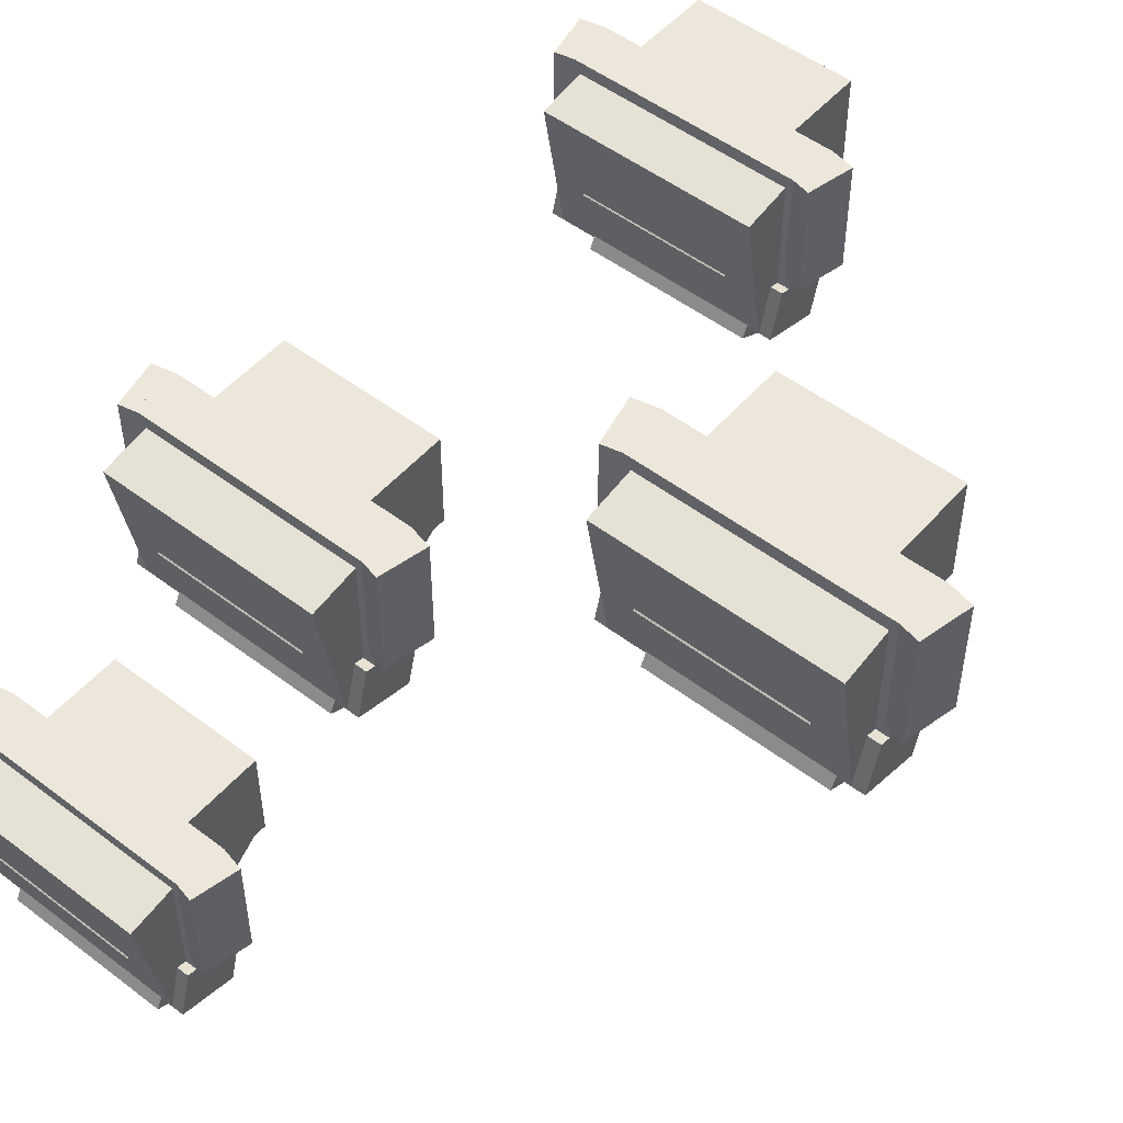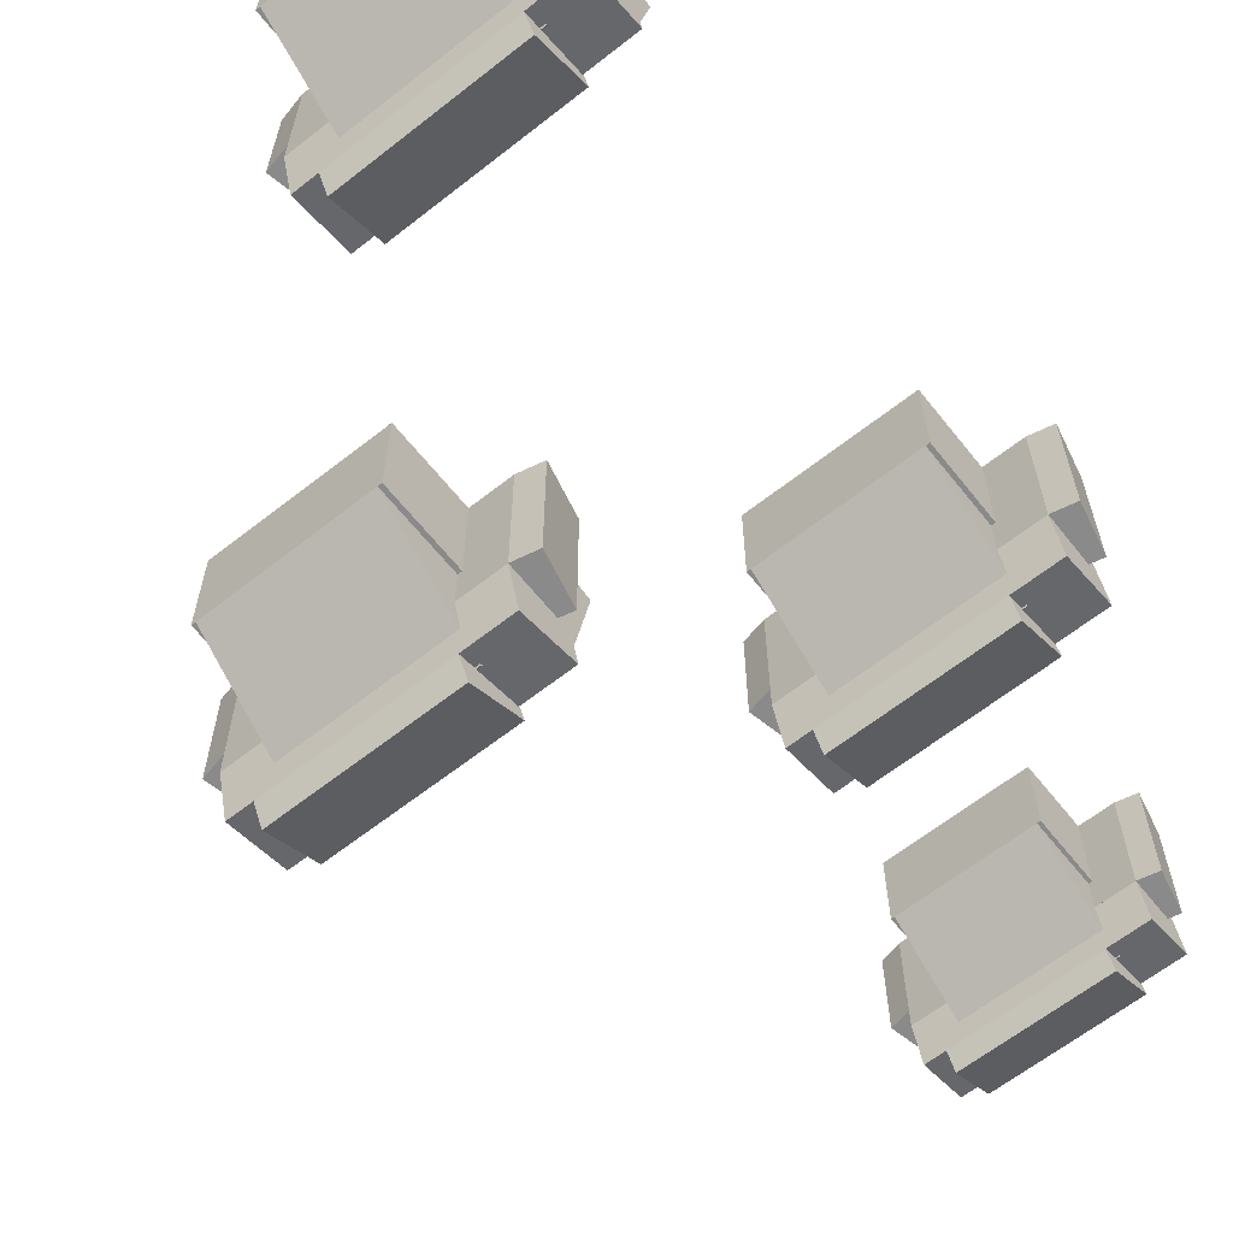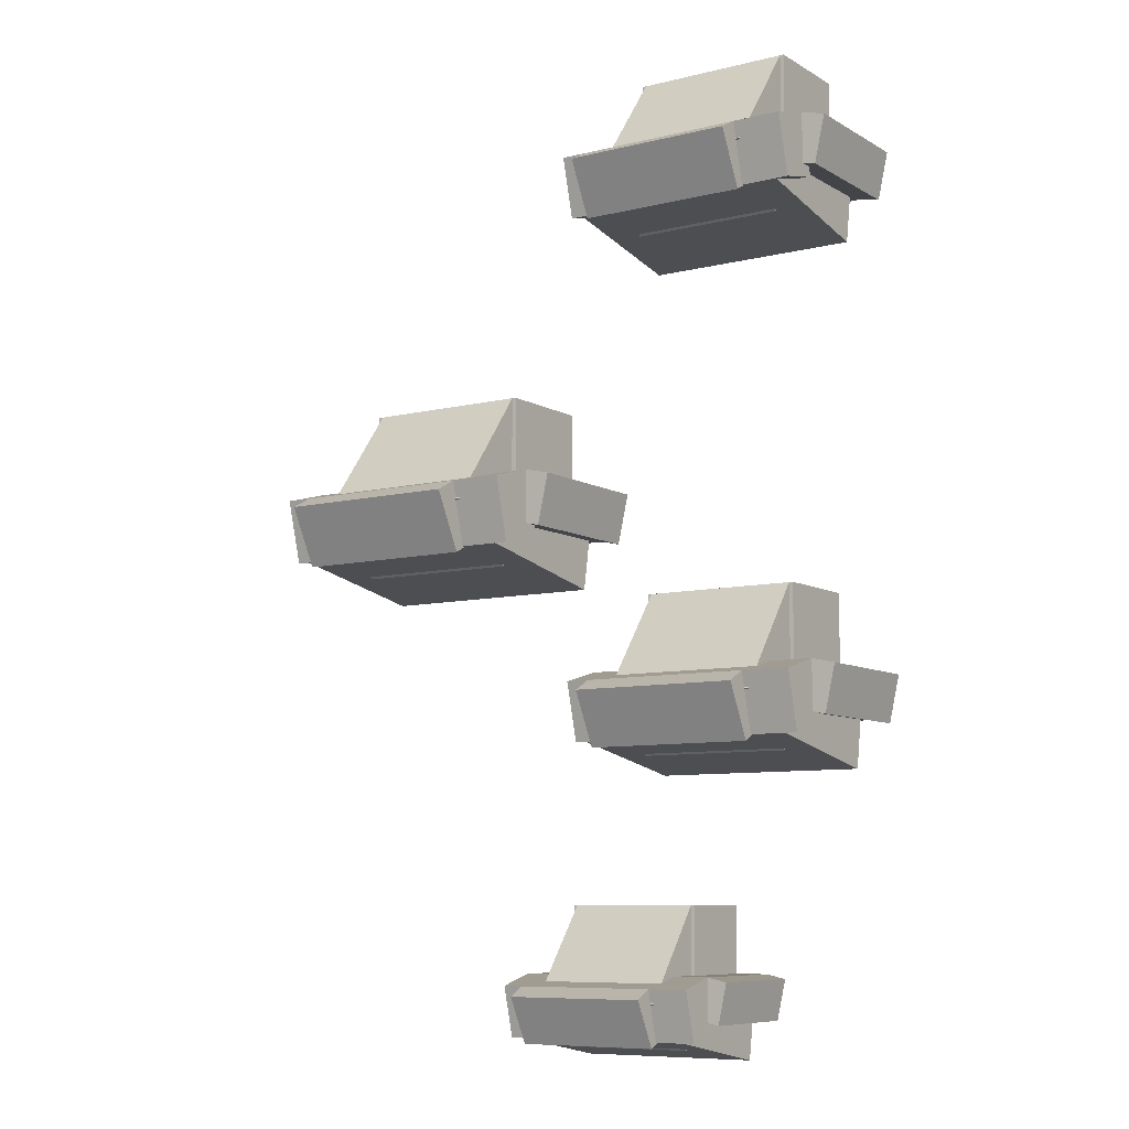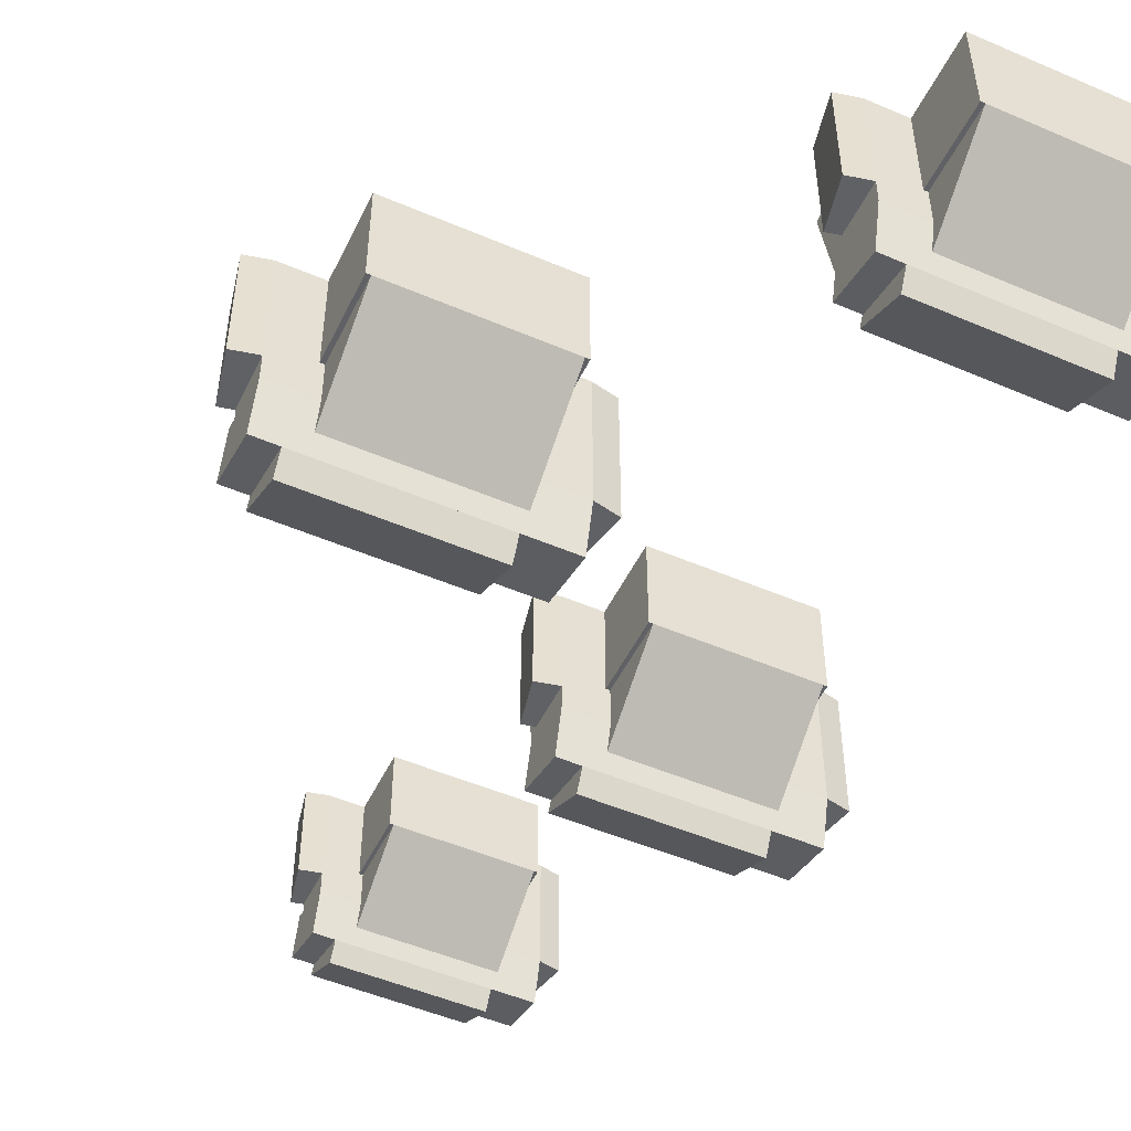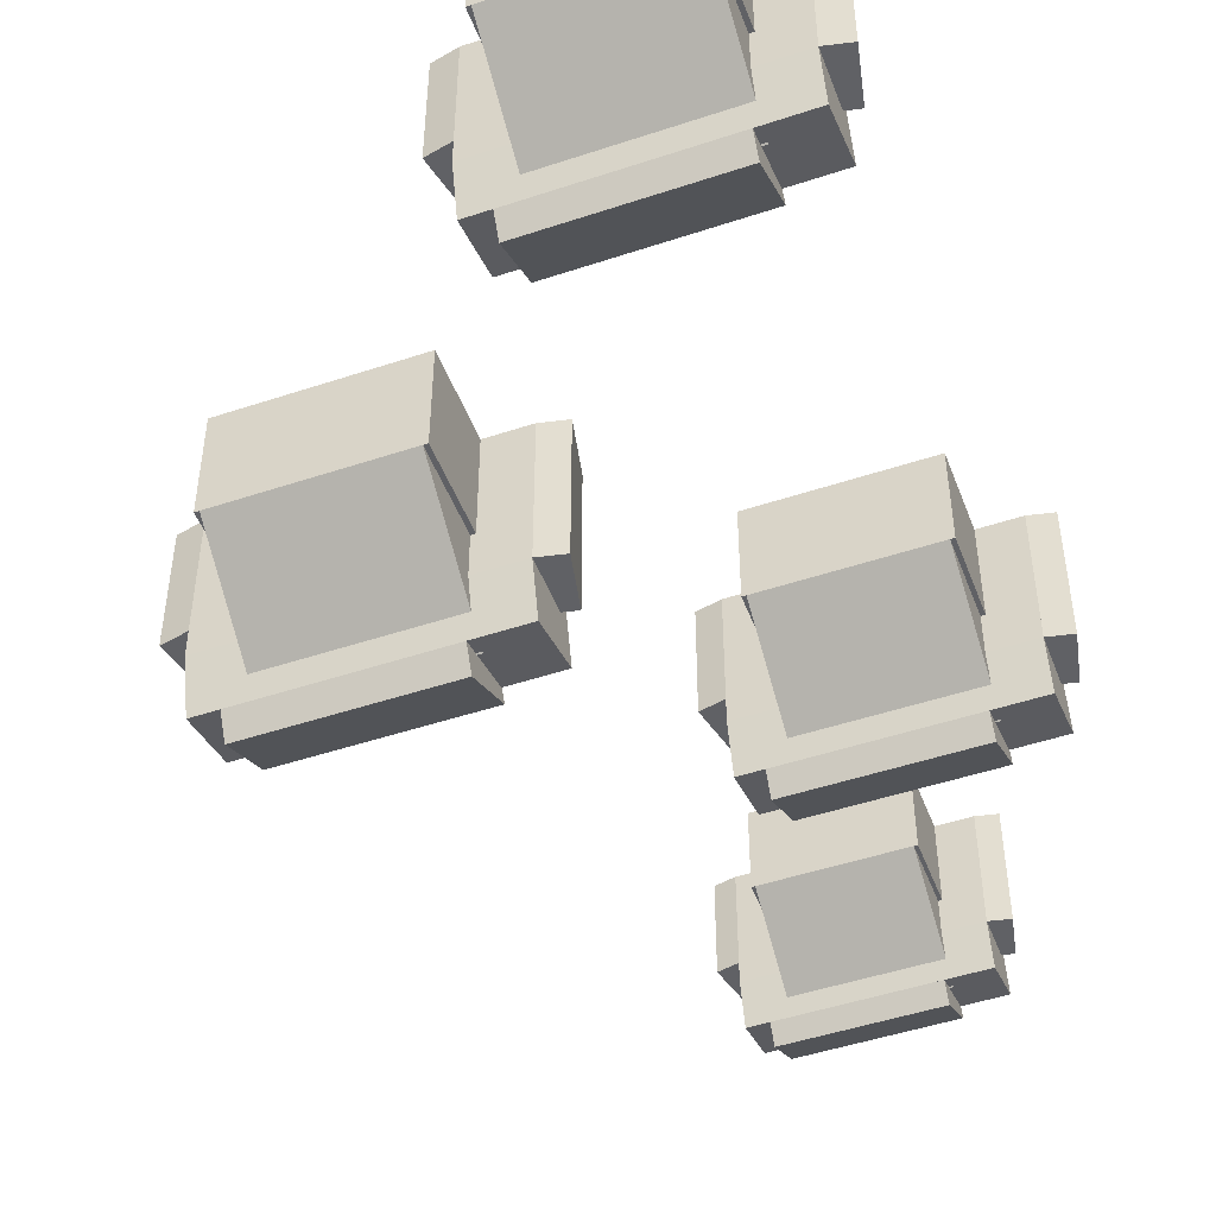
<metadata>
{"format":"obj","ext":"obj","renderer":"f3d","projection":"perspective","resolution":1024,"background":"white","views":[{"elev":51.1,"azim":39.6,"up":"+Z"},{"elev":-63.4,"azim":-141.5,"up":"+Z"},{"elev":-8.5,"azim":-146.3,"up":"+Y"},{"elev":-50.4,"azim":154.8,"up":"+Z"},{"elev":-48.3,"azim":-159.6,"up":"+Z"}]}
</metadata>
<code>
o cube
v 0.3898 0.4331 -0.1213
v 0.3898 0.2625 -0.2521
v 0.3898 0.3486 -0.01117
v 0.3898 0.178 -0.1421
v 0.146 0.2625 -0.2521
v 0.146 0.4331 -0.1213
v 0.146 0.178 -0.1421
v 0.146 0.3486 -0.01117
g _
f 4 7 5 2
f 3 4 2 1
f 8 3 1 6
f 7 8 6 5
f 6 1 2 5
f 7 4 3 8
o cube
v 0.4585 0.3081 -0.1837
v 0.4585 0.2883 -0.2574
v 0.4585 0.216 -0.1591
v 0.4585 0.1963 -0.2327
v 0.07727 0.2883 -0.2574
v 0.07727 0.3081 -0.1837
v 0.07727 0.1963 -0.2327
v 0.07727 0.216 -0.1591
g _
f 12 15 13 10
f 11 12 10 9
f 16 11 9 14
f 15 16 14 13
f 14 9 10 13
f 15 12 11 16
o cube
v 0.4585 0.3081 0.03125
v 0.4585 0.3081 -0.1837
v 0.4585 0.2318 0.03125
v 0.4585 0.2318 -0.1837
v 0.07727 0.3081 -0.1837
v 0.07727 0.3081 0.03125
v 0.07727 0.2318 -0.1837
v 0.07727 0.2318 0.03125
g _
f 20 23 21 18
f 19 20 18 17
f 24 19 17 22
f 23 24 22 21
f 22 17 18 21
f 23 20 19 24
o cube
v 0.396 0.4331 0.03125
v 0.396 0.4331 -0.1212
v 0.396 0.2943 0.03125
v 0.396 0.2943 -0.1212
v 0.1398 0.4331 -0.1212
v 0.1398 0.4331 0.03125
v 0.1398 0.2943 -0.1212
v 0.1398 0.2943 0.03125
g _
f 28 31 29 26
f 27 28 26 25
f 32 27 25 30
f 31 32 30 29
f 30 25 26 29
f 31 28 27 32
o cube
v 0.4395 0.2495 0.01432
v 0.4395 0.2901 -0.2162
v 0.4395 0.1556 -0.002227
v 0.4395 0.1963 -0.2327
v 0.09633 0.2901 -0.2162
v 0.09633 0.2495 0.01432
v 0.09633 0.1963 -0.2327
v 0.09633 0.1556 -0.002227
g _
f 36 39 37 34
f 35 36 34 33
f 40 35 33 38
f 39 40 38 37
f 38 33 34 37
f 39 36 35 40
o cube
v 0.07727 0.3081 0.03125
v 0.07727 0.3081 -0.1837
v 0.09377 0.2336 0.03125
v 0.09377 0.2336 -0.1837
v 0.04005 0.2998 -0.1837
v 0.04005 0.2998 0.03125
v 0.05655 0.2254 -0.1837
v 0.05655 0.2254 0.03125
g _
f 44 47 45 42
f 43 44 42 41
f 48 43 41 46
f 47 48 46 45
f 46 41 42 45
f 47 44 43 48
o cube
v 0.4957 0.2998 0.03125
v 0.4957 0.2998 -0.1456
v 0.4792 0.2254 0.03125
v 0.4792 0.2254 -0.1456
v 0.4585 0.3081 -0.1456
v 0.4585 0.3081 0.03125
v 0.442 0.2336 -0.1456
v 0.442 0.2336 0.03125
g _
f 52 55 53 50
f 51 52 50 49
f 56 51 49 54
f 55 56 54 53
f 54 49 50 53
f 55 52 51 56
o cube
v 0.4204 0.2883 -0.2574
v 0.4204 0.2707 -0.2912
v 0.4204 0.2038 -0.2134
v 0.4204 0.1862 -0.2472
v 0.1535 0.2707 -0.2912
v 0.1535 0.2883 -0.2574
v 0.1535 0.1862 -0.2472
v 0.1535 0.2038 -0.2134
g _
f 60 63 61 58
f 59 60 58 57
f 64 59 57 62
f 63 64 62 61
f 62 57 58 61
f 63 60 59 64
o cube
v -0.08717 0.123 -0.1091
v -0.08717 -0.03049 -0.2269
v -0.08717 0.04701 -0.01006
v -0.08717 -0.1065 -0.1279
v -0.3065 -0.03049 -0.2269
v -0.3065 0.123 -0.1091
v -0.3065 -0.1065 -0.1279
v -0.3065 0.04701 -0.01006
g _
f 68 71 69 66
f 67 68 66 65
f 72 67 65 70
f 71 72 70 69
f 70 65 66 69
f 71 68 67 72
o cube
v -0.0253 0.01053 -0.1654
v -0.0253 -0.007236 -0.2317
v -0.0253 -0.07233 -0.1432
v -0.0253 -0.09009 -0.2095
v -0.3684 -0.007236 -0.2317
v -0.3684 0.01053 -0.1654
v -0.3684 -0.09009 -0.2095
v -0.3684 -0.07233 -0.1432
g _
f 76 79 77 74
f 75 76 74 73
f 80 75 73 78
f 79 80 78 77
f 78 73 74 77
f 79 76 75 80
o cube
v -0.0253 0.01053 0.02812
v -0.0253 0.01053 -0.1654
v -0.0253 -0.0581 0.02812
v -0.0253 -0.0581 -0.1654
v -0.3684 0.01053 -0.1654
v -0.3684 0.01053 0.02812
v -0.3684 -0.0581 -0.1654
v -0.3684 -0.0581 0.02812
g _
f 84 87 85 82
f 83 84 82 81
f 88 83 81 86
f 87 88 86 85
f 86 81 82 85
f 87 84 83 88
o cube
v -0.08155 0.123 0.02812
v -0.08155 0.123 -0.1091
v -0.08155 -0.001849 0.02812
v -0.08155 -0.001849 -0.1091
v -0.3122 0.123 -0.1091
v -0.3122 0.123 0.02812
v -0.3122 -0.001849 -0.1091
v -0.3122 -0.001849 0.02812
g _
f 92 95 93 90
f 91 92 90 89
f 96 91 89 94
f 95 96 94 93
f 94 89 90 93
f 95 92 91 96
o cube
v -0.04245 -0.0422 0.01289
v -0.04245 -0.005616 -0.1946
v -0.04245 -0.1267 -0.002004
v -0.04245 -0.09009 -0.2095
v -0.3513 -0.005616 -0.1946
v -0.3513 -0.0422 0.01289
v -0.3513 -0.09009 -0.2095
v -0.3513 -0.1267 -0.002004
g _
f 100 103 101 98
f 99 100 98 97
f 104 99 97 102
f 103 104 102 101
f 102 97 98 101
f 103 100 99 104
o cube
v -0.3684 0.01053 0.02812
v -0.3684 0.01053 -0.1654
v -0.3536 -0.05647 0.02812
v -0.3536 -0.05647 -0.1654
v -0.4019 0.003099 -0.1654
v -0.4019 0.003099 0.02812
v -0.3871 -0.0639 -0.1654
v -0.3871 -0.0639 0.02812
g _
f 108 111 109 106
f 107 108 106 105
f 112 107 105 110
f 111 112 110 109
f 110 105 106 109
f 111 108 107 112
o cube
v 0.008204 0.003099 0.02812
v 0.008204 0.003099 -0.1311
v -0.006649 -0.0639 0.02812
v -0.006649 -0.0639 -0.1311
v -0.0253 0.01053 -0.1311
v -0.0253 0.01053 0.02812
v -0.04015 -0.05647 -0.1311
v -0.04015 -0.05647 0.02812
g _
f 116 119 117 114
f 115 116 114 113
f 120 115 113 118
f 119 120 118 117
f 118 113 114 117
f 119 116 115 120
o cube
v -0.05961 -0.007236 -0.2317
v -0.05961 -0.02308 -0.2621
v -0.05961 -0.08332 -0.1921
v -0.05961 -0.09917 -0.2225
v -0.2998 -0.02308 -0.2621
v -0.2998 -0.007236 -0.2317
v -0.2998 -0.09917 -0.2225
v -0.2998 -0.08332 -0.1921
g _
f 124 127 125 122
f 123 124 122 121
f 128 123 121 126
f 127 128 126 125
f 126 121 122 125
f 127 124 123 128
o cube
v 0.102 -0.4075 -0.1415
v 0.102 -0.4227 -0.1982
v 0.102 -0.4784 -0.1225
v 0.102 -0.4936 -0.1792
v -0.1916 -0.4227 -0.1982
v -0.1916 -0.4075 -0.1415
v -0.1916 -0.4936 -0.1792
v -0.1916 -0.4784 -0.1225
g _
f 132 135 133 130
f 131 132 130 129
f 136 131 129 134
f 135 136 134 133
f 134 129 130 133
f 135 132 131 136
o cube
v 0.102 -0.4075 0.02406
v 0.102 -0.4075 -0.1415
v 0.102 -0.4662 0.02406
v 0.102 -0.4662 -0.1415
v -0.1916 -0.4075 -0.1415
v -0.1916 -0.4075 0.02406
v -0.1916 -0.4662 -0.1415
v -0.1916 -0.4662 0.02406
g _
f 140 143 141 138
f 139 140 138 137
f 144 139 137 142
f 143 144 142 141
f 142 137 138 141
f 143 140 139 144
o cube
v 0.05387 -0.3113 0.02406
v 0.05387 -0.3113 -0.09336
v 0.05387 -0.4181 0.02406
v 0.05387 -0.4181 -0.09336
v -0.1434 -0.3113 -0.09336
v -0.1434 -0.3113 0.02406
v -0.1434 -0.4181 -0.09336
v -0.1434 -0.4181 0.02406
g _
f 148 151 149 146
f 147 148 146 145
f 152 147 145 150
f 151 152 150 149
f 150 145 146 149
f 151 148 147 152
o cube
v 0.04906 -0.3113 -0.09336
v 0.04906 -0.4426 -0.1941
v 0.04906 -0.3763 -0.008603
v 0.04906 -0.5077 -0.1094
v -0.1386 -0.4426 -0.1941
v -0.1386 -0.3113 -0.09336
v -0.1386 -0.5077 -0.1094
v -0.1386 -0.3763 -0.008603
g _
f 156 159 157 154
f 155 156 154 153
f 160 155 153 158
f 159 160 158 157
f 158 153 154 157
f 159 156 155 160
o cube
v 0.08732 -0.4526 0.01103
v 0.08732 -0.4213 -0.1665
v 0.08732 -0.5249 -0.001714
v 0.08732 -0.4936 -0.1792
v -0.1769 -0.4213 -0.1665
v -0.1769 -0.4526 0.01103
v -0.1769 -0.4936 -0.1792
v -0.1769 -0.5249 -0.001714
g _
f 164 167 165 162
f 163 164 162 161
f 168 163 161 166
f 167 168 166 165
f 166 161 162 165
f 167 164 163 168
o cube
v -0.1916 -0.4075 0.02406
v -0.1916 -0.4075 -0.1415
v -0.1789 -0.4648 0.02406
v -0.1789 -0.4648 -0.1415
v -0.2202 -0.4139 -0.1415
v -0.2202 -0.4139 0.02406
v -0.2075 -0.4712 -0.1415
v -0.2075 -0.4712 0.02406
g _
f 172 175 173 170
f 171 172 170 169
f 176 171 169 174
f 175 176 174 173
f 174 169 170 173
f 175 172 171 176
o cube
v 0.1307 -0.4139 0.02406
v 0.1307 -0.4139 -0.1121
v 0.1179 -0.4712 0.02406
v 0.1179 -0.4712 -0.1121
v 0.102 -0.4075 -0.1121
v 0.102 -0.4075 0.02406
v 0.08929 -0.4648 -0.1121
v 0.08929 -0.4648 0.02406
g _
f 180 183 181 178
f 179 180 178 177
f 184 179 177 182
f 183 184 182 181
f 182 177 178 181
f 183 180 179 184
o cube
v 0.07264 -0.4227 -0.1982
v 0.07264 -0.4363 -0.2242
v 0.07264 -0.4878 -0.1643
v 0.07264 -0.5014 -0.1904
v -0.1329 -0.4363 -0.2242
v -0.1329 -0.4227 -0.1982
v -0.1329 -0.5014 -0.1904
v -0.1329 -0.4878 -0.1643
g _
f 188 191 189 186
f 187 188 186 185
f 192 187 185 190
f 191 192 190 189
f 190 185 186 189
f 191 188 187 192
o cube
v -0.05536 0.7411 -0.2342
v -0.05536 0.7251 -0.265
v -0.05536 0.6641 -0.1942
v -0.05536 0.6481 -0.225
v -0.2982 0.7251 -0.265
v -0.2982 0.7411 -0.2342
v -0.2982 0.6481 -0.225
v -0.2982 0.6641 -0.1942
g _
f 196 199 197 194
f 195 196 194 193
f 200 195 193 198
f 199 200 198 197
f 198 193 194 197
f 199 196 195 200
o cube
v -0.02066 0.759 -0.1672
v -0.02066 0.7411 -0.2342
v -0.02066 0.6753 -0.1448
v -0.02066 0.6573 -0.2118
v -0.3676 0.7411 -0.2342
v -0.3676 0.759 -0.1672
v -0.3676 0.6573 -0.2118
v -0.3676 0.6753 -0.1448
g _
f 204 207 205 202
f 203 204 202 201
f 208 203 201 206
f 207 208 206 205
f 206 201 202 205
f 207 204 203 208
o cube
v -0.02066 0.759 0.02844
v -0.02066 0.759 -0.1672
v -0.02066 0.6896 0.02844
v -0.02066 0.6896 -0.1672
v -0.3676 0.759 -0.1672
v -0.3676 0.759 0.02844
v -0.3676 0.6896 -0.1672
v -0.3676 0.6896 0.02844
g _
f 212 215 213 210
f 211 212 210 209
f 216 211 209 214
f 215 216 214 213
f 214 209 210 213
f 215 212 211 216
o cube
v -0.07754 0.8728 0.02844
v -0.07754 0.8728 -0.1103
v -0.07754 0.7465 0.02844
v -0.07754 0.7465 -0.1103
v -0.3107 0.8728 -0.1103
v -0.3107 0.8728 0.02844
v -0.3107 0.7465 -0.1103
v -0.3107 0.7465 0.02844
g _
f 220 223 221 218
f 219 220 218 217
f 224 219 217 222
f 223 224 222 221
f 222 217 218 221
f 223 220 219 224
o cube
v -0.08323 0.8728 -0.1103
v -0.08323 0.7176 -0.2294
v -0.08323 0.7959 -0.01017
v -0.08323 0.6407 -0.1293
v -0.305 0.7176 -0.2294
v -0.305 0.8728 -0.1103
v -0.305 0.6407 -0.1293
v -0.305 0.7959 -0.01017
g _
f 228 231 229 226
f 227 228 226 225
f 232 227 225 230
f 231 232 230 229
f 230 225 226 229
f 231 228 227 232
o cube
v -0.03801 0.7057 0.01304
v -0.03801 0.7427 -0.1967
v -0.03801 0.6203 -0.002026
v -0.03801 0.6573 -0.2118
v -0.3503 0.7427 -0.1967
v -0.3503 0.7057 0.01304
v -0.3503 0.6573 -0.2118
v -0.3503 0.6203 -0.002026
g _
f 236 239 237 234
f 235 236 234 233
f 240 235 233 238
f 239 240 238 237
f 238 233 234 237
f 239 236 235 240
o cube
v -0.3676 0.759 0.02844
v -0.3676 0.759 -0.1672
v -0.3526 0.6913 0.02844
v -0.3526 0.6913 -0.1672
v -0.4015 0.7515 -0.1672
v -0.4015 0.7515 0.02844
v -0.3865 0.6838 -0.1672
v -0.3865 0.6838 0.02844
g _
f 244 247 245 242
f 243 244 242 241
f 248 243 241 246
f 247 248 246 245
f 246 241 242 245
f 247 244 243 248
o cube
v 0.01321 0.7515 0.02844
v 0.01321 0.7515 -0.1325
v -0.001811 0.6838 0.02844
v -0.001811 0.6838 -0.1325
v -0.02066 0.759 -0.1325
v -0.02066 0.759 0.02844
v -0.03568 0.6913 -0.1325
v -0.03568 0.6913 0.02844
g _
f 252 255 253 250
f 251 252 250 249
f 256 251 249 254
f 255 256 254 253
f 254 249 250 253
f 255 252 251 256

</code>
